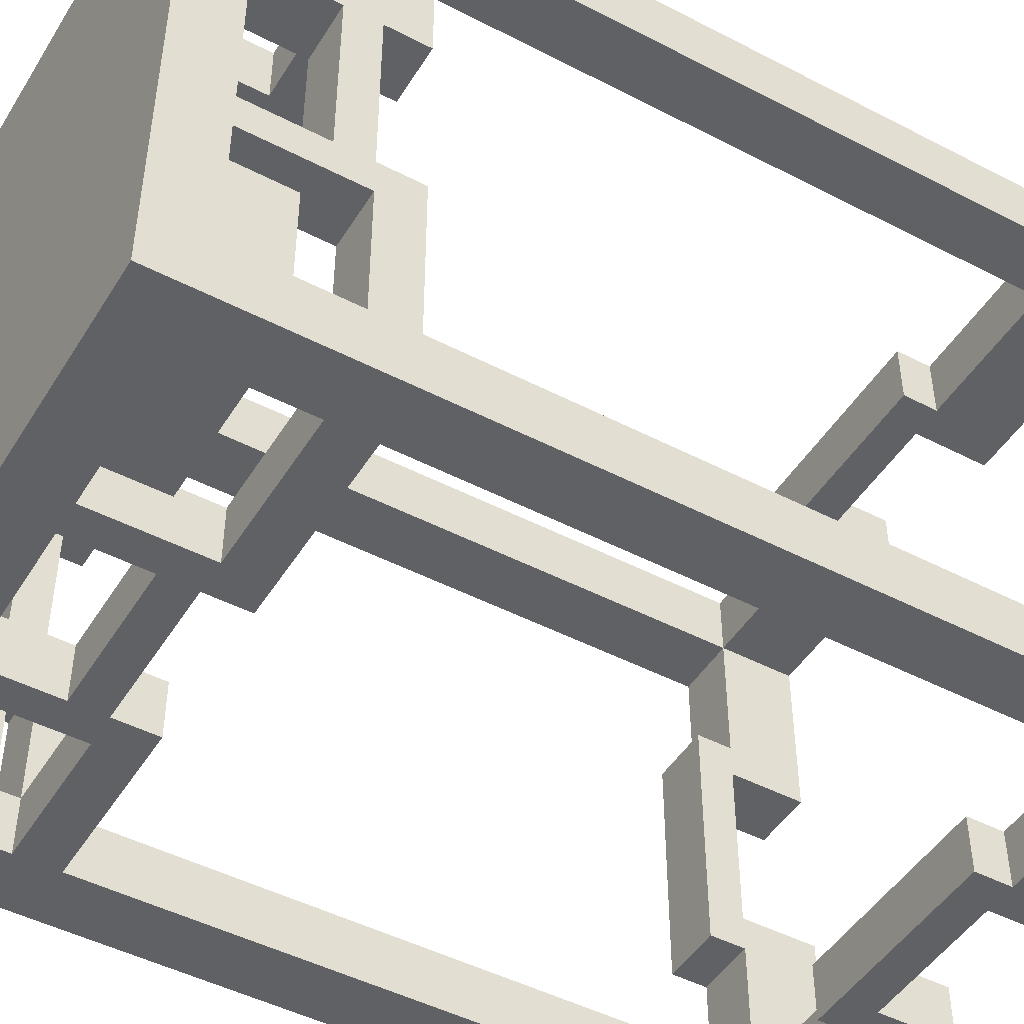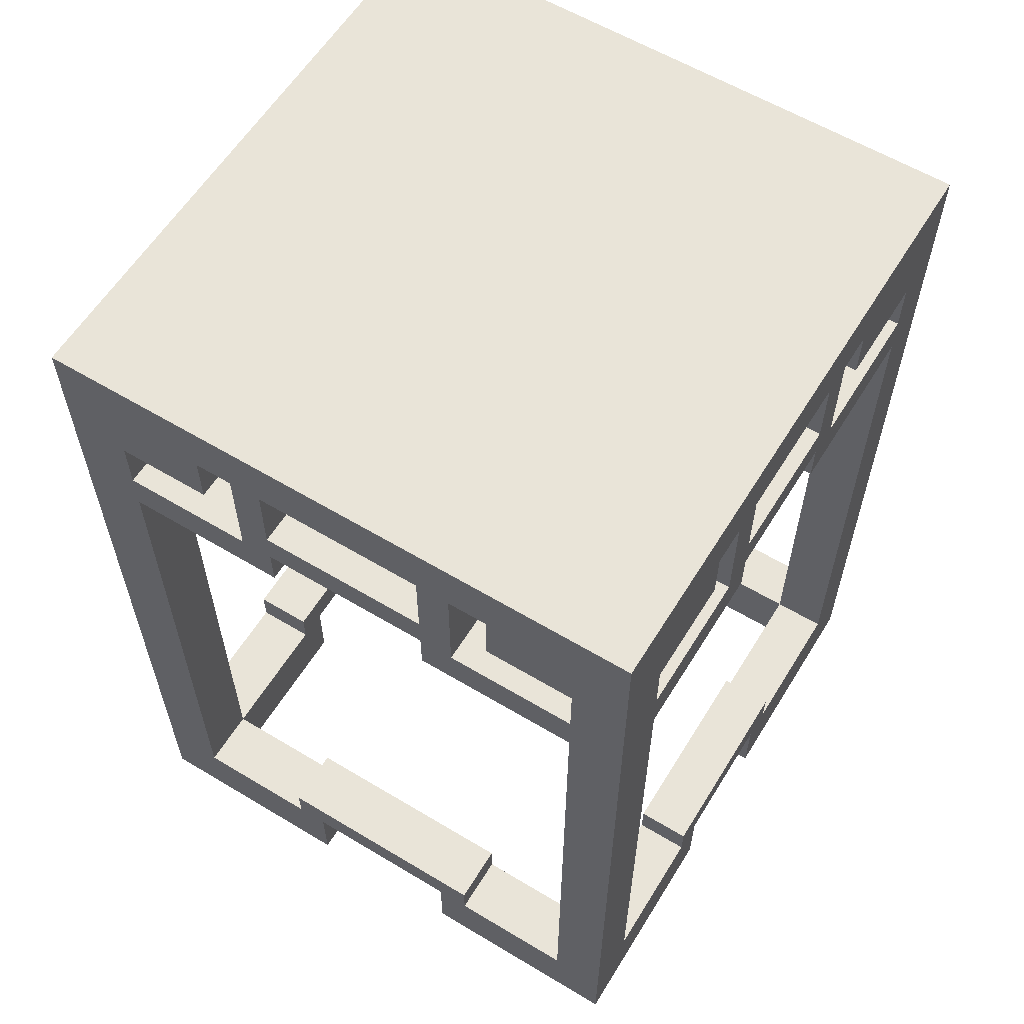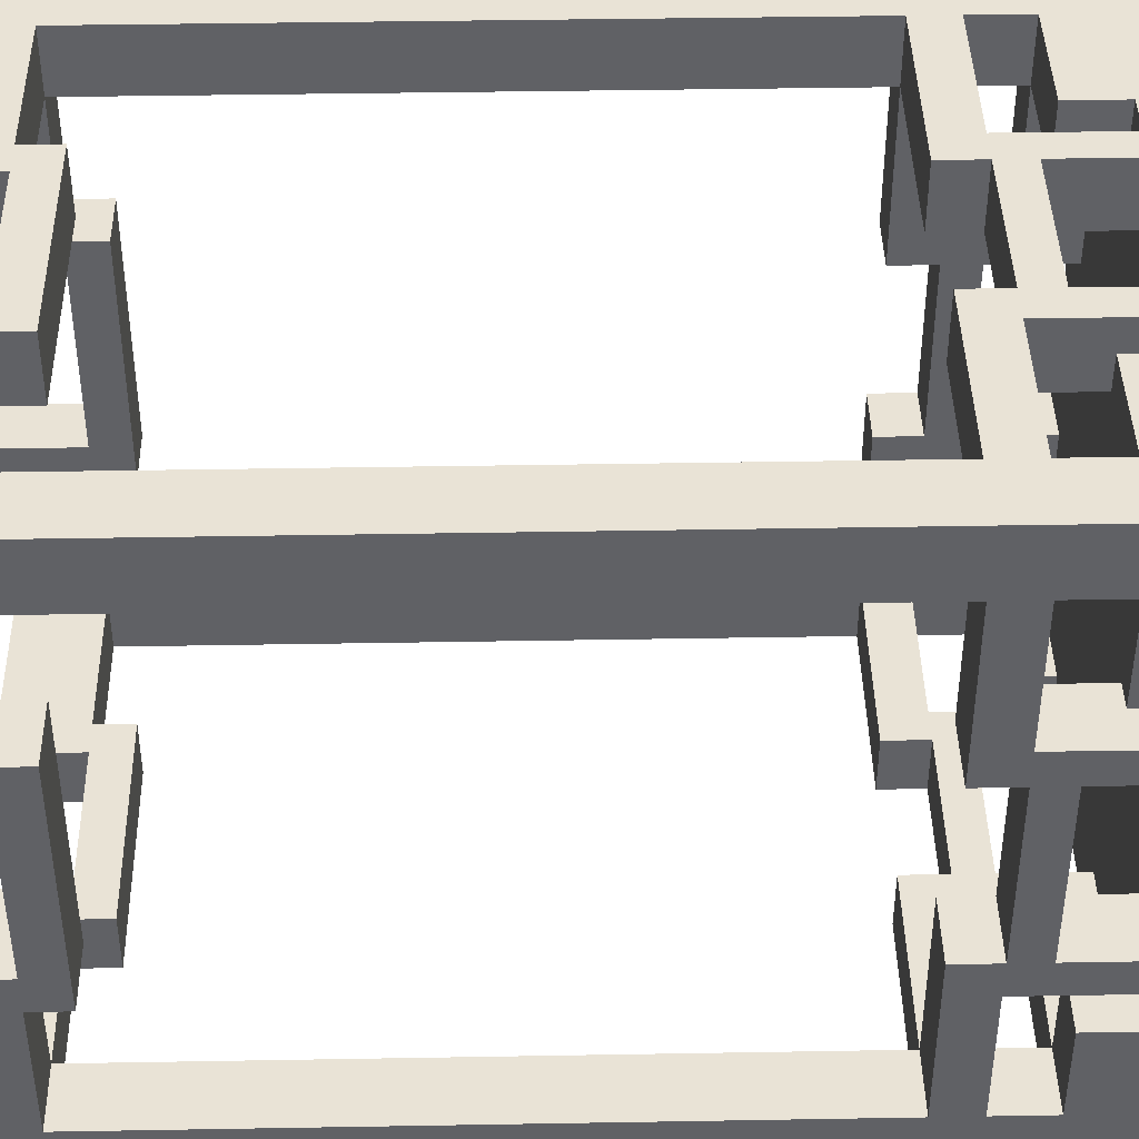
<metadata>
{"format":"obj","ext":"obj","renderer":"f3d","projection":"perspective","resolution":1024,"background":"white","views":[{"elev":-47.4,"azim":-120.4,"up":"+Z"},{"elev":59.8,"azim":121.6,"up":"+Y"},{"elev":42.0,"azim":88.8,"up":"+Z"}]}
</metadata>
<code>
g default
v -20.26 68.08 22.29
v 19.74 68.08 22.29
v -20.26 71.77 22.29
v 19.74 71.77 22.29
v -20.26 71.77 -17.71
v 19.74 71.77 -17.71
v -20.26 68.08 -17.71
v 19.74 68.08 -17.71
v 19.74 68.08 18.29
v -20.26 68.08 18.29
v 15.71 68.08 22.29
v 15.71 68.08 18.29
v 15.71 68.08 -17.71
v -16.66 68.08 22.29
v -16.66 68.08 18.29
v -16.66 68.08 -17.71
v -20.26 68.08 -14.1
v -16.66 68.08 -14.1
v 15.71 68.08 -14.1
v 19.74 68.08 -14.1
v -9.464 68.08 18.29
v -9.464 68.08 22.29
v -9.464 68.08 -17.71
v -9.464 68.08 -14.1
v 9.081 68.08 18.29
v 9.081 68.08 22.29
v 9.081 68.08 -17.71
v 9.081 68.08 -14.1
v 19.74 68.08 12.22
v 15.71 68.08 12.22
v 9.081 68.08 12.22
v -9.464 68.08 12.22
v -16.66 68.08 12.22
v -20.26 68.08 12.22
v -20.26 68.08 -8.249
v -16.66 68.08 -8.249
v -9.464 68.08 -8.249
v 9.081 68.08 -8.249
v 15.71 68.08 -8.249
v 19.74 68.08 -8.249
v 15.71 64.58 22.29
v 15.71 64.58 18.29
v 19.74 64.58 18.29
v 19.74 64.58 22.29
v 9.081 64.58 18.29
v 9.081 64.58 22.29
v 15.71 64.58 12.22
v 19.74 64.58 12.22
v -16.66 64.58 22.29
v -16.66 64.58 18.29
v -9.464 64.58 18.29
v -9.464 64.58 22.29
v -20.26 64.58 18.29
v -20.26 64.58 22.29
v -16.66 64.58 12.22
v -20.26 64.58 12.22
v -20.26 64.58 -17.71
v -16.66 64.58 -17.71
v -16.66 64.58 -14.1
v -20.26 64.58 -14.1
v -9.464 64.58 -17.71
v -9.464 64.58 -14.1
v -16.66 64.58 -8.249
v -20.26 64.58 -8.249
v 15.71 64.58 -14.1
v 19.74 64.58 -14.1
v 15.71 64.58 -17.71
v 19.74 64.58 -17.71
v 9.081 64.58 -14.1
v 9.081 64.58 -17.71
v 15.71 64.58 -8.249
v 19.74 64.58 -8.249
v 6.646 68.08 22.29
v 6.646 68.08 18.29
v 6.646 68.08 12.22
v 6.646 68.08 -8.249
v 6.646 68.08 -14.1
v 6.646 68.08 -17.71
v 4.542 68.08 22.29
v 4.542 68.08 18.29
v 4.542 68.08 12.22
v 4.542 68.08 -8.249
v 4.542 68.08 -14.1
v 4.542 68.08 -17.71
v -6.947 68.08 22.29
v -6.947 68.08 18.29
v -6.947 68.08 12.22
v -6.947 68.08 -8.249
v -6.947 68.08 -14.1
v -6.947 68.08 -17.71
v -4.891 68.08 18.29
v -4.891 68.08 22.29
v -4.891 68.08 -17.71
v -4.891 68.08 -14.1
v -4.891 68.08 -8.249
v -4.891 68.08 12.22
v 19.74 68.08 9.76
v 15.71 68.08 9.76
v 9.081 68.08 9.76
v 6.646 68.08 9.76
v 4.542 68.08 9.76
v -4.891 68.08 9.76
v -6.947 68.08 9.76
v -9.464 68.08 9.76
v -16.66 68.08 9.76
v -20.26 68.08 9.76
v -20.26 68.08 7.658
v -16.66 68.08 7.658
v -9.464 68.08 7.658
v -6.947 68.08 7.658
v -4.891 68.08 7.658
v 4.542 68.08 7.658
v 6.646 68.08 7.658
v 9.081 68.08 7.658
v 15.71 68.08 7.658
v 19.74 68.08 7.658
v -20.26 68.08 -5.678
v -16.66 68.08 -5.678
v -9.464 68.08 -5.678
v -6.947 68.08 -5.678
v -4.891 68.08 -5.678
v 4.542 68.08 -5.678
v 6.646 68.08 -5.678
v 9.081 68.08 -5.678
v 15.71 68.08 -5.678
v 19.74 68.08 -5.678
v -16.66 68.08 -3.463
v -20.26 68.08 -3.463
v 19.74 68.08 -3.463
v 15.71 68.08 -3.463
v 9.081 68.08 -3.463
v 6.646 68.08 -3.463
v 4.542 68.08 -3.463
v -4.891 68.08 -3.463
v -6.947 68.08 -3.463
v -9.464 68.08 -3.463
v 19.74 58.32 9.76
v 15.71 58.32 9.76
v 15.71 58.32 7.658
v 19.74 58.32 7.658
v -20.26 58.32 7.658
v -16.66 58.32 7.658
v -16.66 58.32 9.76
v -20.26 58.32 9.76
v 4.542 58.32 22.29
v 4.542 58.32 18.29
v 6.646 58.32 18.29
v 6.646 58.32 22.29
v 6.646 58.32 -14.1
v 6.646 58.32 -17.71
v 4.542 58.32 -14.1
v 4.542 58.32 -17.71
v -6.947 58.32 22.29
v -6.947 58.32 18.29
v -4.891 58.32 18.29
v -4.891 58.32 22.29
v -4.891 58.32 -17.71
v -4.891 58.32 -14.1
v -6.947 58.32 -14.1
v -6.947 58.32 -17.71
v -20.26 58.32 -5.678
v -16.66 58.32 -5.678
v -16.66 58.32 -3.463
v -20.26 58.32 -3.463
v 19.74 58.32 -3.463
v 15.71 58.32 -3.463
v 15.71 58.32 -5.678
v 19.74 58.32 -5.678
v 15.71 12.53 22.29
v 15.71 12.53 18.29
v 19.74 12.53 18.29
v 19.74 12.53 22.29
v -16.66 12.53 18.29
v -20.26 12.53 18.29
v -16.66 12.53 22.29
v -20.26 12.53 22.29
v -20.26 12.53 -17.71
v -16.66 12.53 -17.71
v -16.66 12.53 -14.1
v -20.26 12.53 -14.1
v 15.71 12.53 -14.1
v 19.74 12.53 -14.1
v 15.71 12.53 -17.71
v 19.74 12.53 -17.71
v 19.74 61.02 9.76
v 15.71 61.02 9.76
v 15.71 61.02 7.658
v 19.74 61.02 7.658
v -20.26 61.02 7.658
v -16.66 61.02 7.658
v -16.66 61.02 9.76
v -20.26 61.02 9.76
v 4.542 61.02 22.29
v 4.542 61.02 18.29
v 6.646 61.02 18.29
v 6.646 61.02 22.29
v 6.646 61.02 -14.1
v 6.646 61.02 -17.71
v 4.542 61.02 -14.1
v 4.542 61.02 -17.71
v -6.947 61.02 22.29
v -6.947 61.02 18.29
v -4.891 61.02 18.29
v -4.891 61.02 22.29
v -4.891 61.02 -17.71
v -4.891 61.02 -14.1
v -6.947 61.02 -14.1
v -6.947 61.02 -17.71
v -20.26 61.02 -5.678
v -16.66 61.02 -5.678
v -16.66 61.02 -3.463
v -20.26 61.02 -3.463
v 19.74 61.02 -3.463
v 15.71 61.02 -3.463
v 15.71 61.02 -5.678
v 19.74 61.02 -5.678
v 15.71 61.02 22.29
v 15.71 61.02 18.29
v 19.74 61.02 18.29
v 19.74 61.02 22.29
v -16.66 61.02 18.29
v -20.26 61.02 18.29
v -16.66 61.02 22.29
v -20.26 61.02 22.29
v -20.26 61.02 -17.71
v -16.66 61.02 -17.71
v -16.66 61.02 -14.1
v -20.26 61.02 -14.1
v 15.71 61.02 -14.1
v 19.74 61.02 -14.1
v 15.71 61.02 -17.71
v 19.74 61.02 -17.71
v 4.542 63.19 22.29
v 4.542 63.19 18.29
v 6.646 63.19 18.29
v 6.646 63.19 22.29
v 6.646 63.19 -14.1
v 6.646 63.19 -17.71
v 4.542 63.19 -14.1
v 4.542 63.19 -17.71
v -6.947 63.19 22.29
v -6.947 63.19 18.29
v -4.891 63.19 18.29
v -4.891 63.19 22.29
v -4.891 63.19 -17.71
v -4.891 63.19 -14.1
v -6.947 63.19 -14.1
v -6.947 63.19 -17.71
v 19.74 63.19 9.76
v 15.71 63.19 9.76
v 15.71 63.19 7.658
v 19.74 63.19 7.658
v -20.26 63.19 7.658
v -16.66 63.19 7.658
v -16.66 63.19 9.76
v -20.26 63.19 9.76
v -20.26 63.19 -5.678
v -16.66 63.19 -5.678
v -16.66 63.19 -3.463
v -20.26 63.19 -3.463
v 19.74 63.19 -3.463
v 15.71 63.19 -3.463
v 15.71 63.19 -5.678
v 19.74 63.19 -5.678
v 15.71 58.32 22.29
v 15.71 58.32 18.29
v 19.74 58.32 18.29
v 19.74 58.32 22.29
v -16.66 58.32 18.29
v -20.26 58.32 18.29
v -16.66 58.32 22.29
v -20.26 58.32 22.29
v -20.26 58.32 -17.71
v -16.66 58.32 -17.71
v -16.66 58.32 -14.1
v -20.26 58.32 -14.1
v 15.71 58.32 -14.1
v 19.74 58.32 -14.1
v 15.71 58.32 -17.71
v 19.74 58.32 -17.71
v 15.71 17.48 22.29
v 15.71 17.48 18.29
v 19.74 17.48 18.29
v 19.74 17.48 22.29
v -16.66 17.48 18.29
v -20.26 17.48 18.29
v -16.66 17.48 22.29
v -20.26 17.48 22.29
v -20.26 17.48 -17.71
v -16.66 17.48 -17.71
v -16.66 17.48 -14.1
v -20.26 17.48 -14.1
v 15.71 17.48 -14.1
v 19.74 17.48 -14.1
v 15.71 17.48 -17.71
v 19.74 17.48 -17.71
v -4.891 17.48 18.29
v -4.891 17.48 22.29
v -4.891 12.53 18.29
v -4.891 12.53 22.29
v -4.891 17.48 -17.71
v -4.891 17.48 -14.1
v -4.891 12.53 -17.71
v -4.891 12.53 -14.1
v -6.947 17.48 18.29
v -6.947 17.48 22.29
v -6.947 12.53 18.29
v -6.947 12.53 22.29
v -6.947 17.48 -17.71
v -6.947 17.48 -14.1
v -6.947 12.53 -17.71
v -6.947 12.53 -14.1
v 4.542 17.48 18.29
v 4.542 17.48 22.29
v 4.542 12.53 18.29
v 4.542 12.53 22.29
v 4.542 17.48 -17.71
v 4.542 17.48 -14.1
v 4.542 12.53 -17.71
v 4.542 12.53 -14.1
v 6.646 17.48 18.29
v 6.646 17.48 22.29
v 6.646 12.53 18.29
v 6.646 12.53 22.29
v 6.646 17.48 -17.71
v 6.646 17.48 -14.1
v 6.646 12.53 -17.71
v 6.646 12.53 -14.1
v 19.74 17.48 7.658
v 15.71 17.48 7.658
v 19.74 12.53 7.658
v 15.71 12.53 7.658
v -16.66 17.48 7.658
v -20.26 17.48 7.658
v -16.66 12.53 7.658
v -20.26 12.53 7.658
v 19.74 17.48 9.76
v 15.71 17.48 9.76
v 19.74 12.53 9.76
v 15.71 12.53 9.76
v -16.66 17.48 9.76
v -20.26 17.48 9.76
v -16.66 12.53 9.76
v -20.26 12.53 9.76
v 19.74 17.48 -3.463
v 15.71 17.48 -3.463
v 19.74 12.53 -3.463
v 15.71 12.53 -3.463
v -16.66 17.48 -3.463
v -20.26 17.48 -3.463
v -16.66 12.53 -3.463
v -20.26 12.53 -3.463
v 19.74 17.48 -5.678
v 15.71 17.48 -5.678
v 19.74 12.53 -5.678
v 15.71 12.53 -5.678
v -16.66 17.48 -5.678
v -20.26 17.48 -5.678
v -16.66 12.53 -5.678
v -20.26 12.53 -5.678
v -4.891 19.81 18.29
v -4.891 19.81 22.29
v -6.947 19.81 18.29
v -6.947 19.81 22.29
v -4.891 19.81 -17.71
v -4.891 19.81 -14.1
v -6.947 19.81 -17.71
v -6.947 19.81 -14.1
v 6.646 19.81 18.29
v 6.646 19.81 22.29
v 4.542 19.81 18.29
v 4.542 19.81 22.29
v 6.646 19.81 -17.71
v 6.646 19.81 -14.1
v 4.542 19.81 -17.71
v 4.542 19.81 -14.1
v 15.71 19.81 -3.463
v 15.71 19.81 -5.678
v 15.71 19.81 7.658
v 15.71 19.81 9.76
v 19.74 19.81 9.76
v 19.74 19.81 7.658
v 19.74 19.81 -3.463
v 19.74 19.81 -5.678
v -20.26 19.81 -3.463
v -20.26 19.81 -5.678
v -20.26 19.81 7.658
v -20.26 19.81 9.76
v -16.66 19.81 9.76
v -16.66 19.81 7.658
v -16.66 19.81 -3.463
v -16.66 19.81 -5.678
g pasted__pCube1 group
f 137 138 139 140
f 169 170 171 172
f 49 50 51 52
f 104 105 108 109
f 174 173 175 176
f 141 142 143 144
f 177 178 179 180
f 61 62 59 58
f 182 181 183 184
f 73 74 25 26
f 27 28 77 78
f 99 100 113 114
f 46 45 42 41
f 65 69 70 67
f 98 99 114 115
f 42 47 48 43
f 25 31 30 12
f 74 75 31 25
f 15 33 32 21
f 56 55 50 53
f 60 59 63 64
f 37 36 18 24
f 38 76 77 28
f 39 38 28 19
f 72 71 65 66
f 9 2 44 43
f 2 11 41 44
f 26 25 45 46
f 25 12 42 45
f 11 26 46 41
f 12 30 47 42
f 30 29 48 47
f 29 9 43 48
f 15 21 51 50
f 21 22 52 51
f 22 14 49 52
f 14 1 54 49
f 1 10 53 54
f 34 33 55 56
f 33 15 50 55
f 10 34 56 53
f 7 16 58 57
f 17 7 57 60
f 23 24 62 61
f 24 18 59 62
f 16 23 61 58
f 18 36 63 59
f 36 35 64 63
f 35 17 60 64
f 13 8 68 67
f 8 20 66 68
f 19 28 69 65
f 28 27 70 69
f 27 13 67 70
f 40 39 71 72
f 39 19 65 71
f 20 40 72 66
f 145 146 147 148
f 80 81 75 74
f 112 113 100 101
f 77 76 82 83
f 150 149 151 152
f 153 154 155 156
f 86 87 96 91
f 110 111 102 103
f 94 95 88 89
f 157 158 159 160
f 93 90 23 16 7 5 6 8 13 27 78 84
f 3 1 14 22 85 92 79 73 26 11 2 4
f 22 21 86 85
f 21 32 87 86
f 109 110 103 104
f 89 88 37 24
f 90 89 24 23
f 92 91 80 79
f 84 83 94 93
f 83 82 95 94
f 111 112 101 102
f 91 96 81 80
f 29 30 98 97
f 30 31 99 98
f 31 75 100 99
f 101 100 75 81
f 102 101 81 96
f 103 102 96 87
f 104 103 87 32
f 32 33 105 104
f 106 105 33 34
f 161 162 163 164
f 136 127 118 119
f 119 120 135 136
f 120 121 134 135
f 121 122 133 134
f 122 123 132 133
f 131 132 123 124
f 130 131 124 125
f 165 166 167 168
f 129 126 40 20 8 6 4 2 9 29 97 116
f 4 6 5 3
f 3 5 7 17 35 117 128 107 106 34 10 1
f 35 36 118 117
f 119 118 36 37
f 88 120 119 37
f 95 121 120 88
f 82 122 121 95
f 76 123 122 82
f 124 123 76 38
f 125 124 38 39
f 126 125 39 40
f 128 127 108 107
f 116 115 130 129
f 115 114 131 130
f 114 113 132 131
f 133 132 113 112
f 134 133 112 111
f 135 134 111 110
f 136 135 110 109
f 109 108 127 136
f 97 98 250 249
f 98 115 251 250
f 115 116 252 251
f 116 97 249 252
f 107 108 254 253
f 108 105 255 254
f 105 106 256 255
f 106 107 253 256
f 79 80 234 233
f 80 74 235 234
f 74 73 236 235
f 73 79 233 236
f 78 77 237 238
f 77 83 239 237
f 83 84 240 239
f 84 78 238 240
f 85 86 242 241
f 86 91 243 242
f 91 92 244 243
f 92 85 241 244
f 93 94 246 245
f 94 89 247 246
f 89 90 248 247
f 90 93 245 248
f 117 118 258 257
f 118 127 259 258
f 127 128 260 259
f 128 117 257 260
f 129 130 262 261
f 130 125 263 262
f 125 126 264 263
f 126 129 261 264
f 41 42 218 217
f 42 43 219 218
f 43 44 220 219
f 44 41 217 220
f 53 50 221 222
f 50 49 223 221
f 49 54 224 223
f 54 53 222 224
f 57 58 226 225
f 58 59 227 226
f 59 60 228 227
f 60 57 225 228
f 66 65 229 230
f 65 67 231 229
f 67 68 232 231
f 68 66 230 232
f 186 187 139 138
f 187 188 140 139
f 188 185 137 140
f 189 190 142 141
f 190 191 143 142
f 192 189 141 144
f 193 194 146 145
f 194 195 147 146
f 196 193 145 148
f 197 199 151 149
f 199 200 152 151
f 200 198 150 152
f 202 203 155 154
f 203 204 156 155
f 204 201 153 156
f 205 206 158 157
f 206 207 159 158
f 208 205 157 160
f 210 211 163 162
f 211 212 164 163
f 212 209 161 164
f 213 214 166 165
f 214 215 167 166
f 216 213 165 168
f 219 220 268 267
f 220 217 265 268
f 223 224 272 271
f 224 222 270 272
f 225 226 274 273
f 228 225 273 276
f 231 232 280 279
f 232 230 278 280
f 234 235 195 194
f 235 236 196 195
f 236 233 193 196
f 238 237 197 198
f 237 239 199 197
f 240 238 198 200
f 241 242 202 201
f 242 243 203 202
f 244 241 201 204
f 246 247 207 206
f 247 248 208 207
f 248 245 205 208
f 249 250 186 185
f 250 251 187 186
f 252 249 185 188
f 254 255 191 190
f 255 256 192 191
f 256 253 189 192
f 257 258 210 209
f 258 259 211 210
f 260 257 209 212
f 262 263 215 214
f 263 264 216 215
f 264 261 213 216
f 239 240 245 246
f 240 200 205 245
f 200 199 206 205
f 199 239 246 206
f 265 266 282 281
f 266 267 283 282
f 267 268 284 283
f 268 265 281 284
f 270 269 285 286
f 269 271 287 285
f 271 272 288 287
f 272 270 286 288
f 273 274 290 289
f 274 275 291 290
f 275 276 292 291
f 276 273 289 292
f 278 277 293 294
f 277 279 295 293
f 279 280 296 295
f 280 278 294 296
f 243 244 233 234
f 244 204 193 233
f 204 203 194 193
f 203 243 234 194
f 259 260 253 254
f 260 212 189 253
f 212 211 190 189
f 211 259 254 190
f 261 262 251 252
f 262 214 187 251
f 214 213 188 187
f 213 261 252 188
f 195 196 217 218
f 196 148 265 217
f 148 147 266 265
f 147 195 218 266
f 198 197 229 231
f 197 149 277 229
f 149 150 279 277
f 150 198 231 279
f 221 223 201 202
f 223 271 153 201
f 271 269 154 153
f 269 221 202 154
f 226 227 207 208
f 227 275 159 207
f 275 274 160 159
f 274 226 208 160
f 185 186 218 219
f 186 138 266 218
f 138 137 267 266
f 137 185 219 267
f 191 192 222 221
f 192 144 270 222
f 144 143 269 270
f 143 191 221 269
f 227 228 209 210
f 228 276 161 209
f 276 275 162 161
f 275 227 210 162
f 230 229 215 216
f 229 277 167 215
f 277 278 168 167
f 278 230 216 168
f 283 284 172 171
f 284 281 169 172
f 287 288 176 175
f 288 286 174 176
f 289 290 178 177
f 292 289 177 180
f 295 296 184 183
f 296 294 182 184
f 281 282 321 322
f 282 170 323 321
f 170 169 324 323
f 169 281 322 324
f 293 295 325 326
f 295 183 327 325
f 183 181 328 327
f 181 293 326 328
f 282 283 337 338
f 283 171 339 337
f 171 170 340 339
f 170 282 338 340
f 286 285 341 342
f 285 173 343 341
f 173 174 344 343
f 174 286 342 344
f 362 361 363 364
f 297 299 307 305
f 299 300 308 307
f 300 298 306 308
f 366 365 367 368
f 301 303 311 309
f 303 304 312 311
f 304 302 310 312
f 306 305 285 287
f 305 307 173 285
f 307 308 175 173
f 308 306 287 175
f 310 309 290 291
f 309 311 178 290
f 311 312 179 178
f 312 310 291 179
f 370 369 371 372
f 321 323 315 313
f 323 324 316 315
f 324 322 314 316
f 374 373 375 376
f 325 327 319 317
f 327 328 320 319
f 328 326 318 320
f 337 339 331 329
f 339 340 332 331
f 340 338 330 332
f 341 343 335 333
f 343 344 336 335
f 344 342 334 336
f 345 347 355 353
f 347 348 356 355
f 348 346 354 356
f 349 351 359 357
f 351 352 360 359
f 352 350 358 360
f 354 353 294 293
f 353 355 182 294
f 355 356 181 182
f 356 354 293 181
f 358 357 291 292
f 357 359 179 291
f 359 360 180 179
f 360 358 292 180
f 297 305 363 361
f 305 306 364 363
f 306 298 362 364
f 301 309 367 365
f 309 310 368 367
f 310 302 366 368
f 322 321 369 370
f 321 313 371 369
f 314 322 370 372
f 326 325 373 374
f 325 317 375 373
f 318 326 374 376
f 378 377 379 380 381 382 383 384
f 386 385 387 388 389 390 391 392
f 297 298 300 299
f 301 302 304 303
f 314 313 315 316
f 318 317 319 320
f 330 329 331 332
f 334 333 335 336
f 345 346 348 347
f 349 350 352 351
f 329 330 346 345
f 333 334 350 349
f 298 297 313 314
f 297 361 371 313
f 361 362 372 371
f 362 298 314 372
f 302 301 317 318
f 301 365 375 317
f 365 366 376 375
f 366 302 318 376
f 354 346 377 378
f 346 330 379 377
f 330 338 380 379
f 338 337 381 380
f 337 329 382 381
f 329 345 383 382
f 345 353 384 383
f 353 354 378 384
f 358 350 385 386
f 350 334 387 385
f 334 342 388 387
f 342 341 389 388
f 341 333 390 389
f 333 349 391 390
f 349 357 392 391
f 357 358 386 392

</code>
